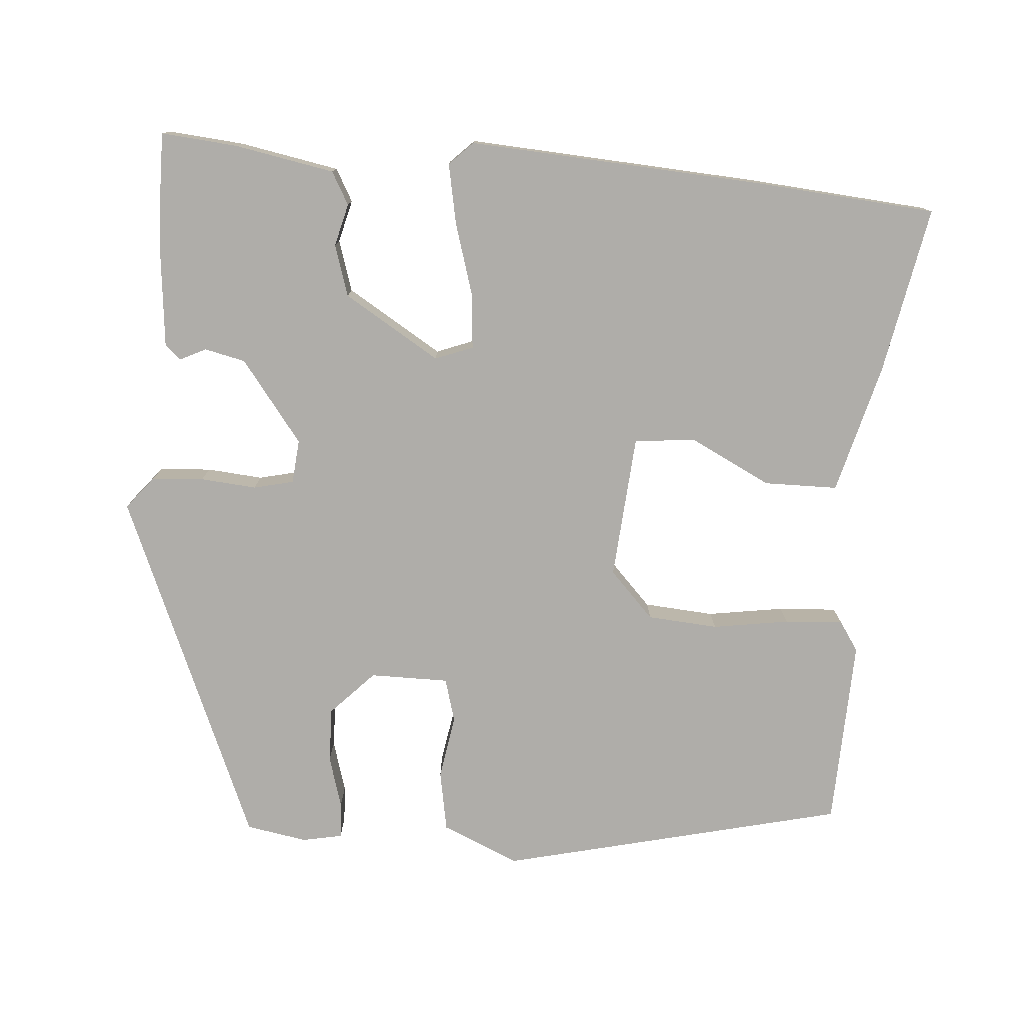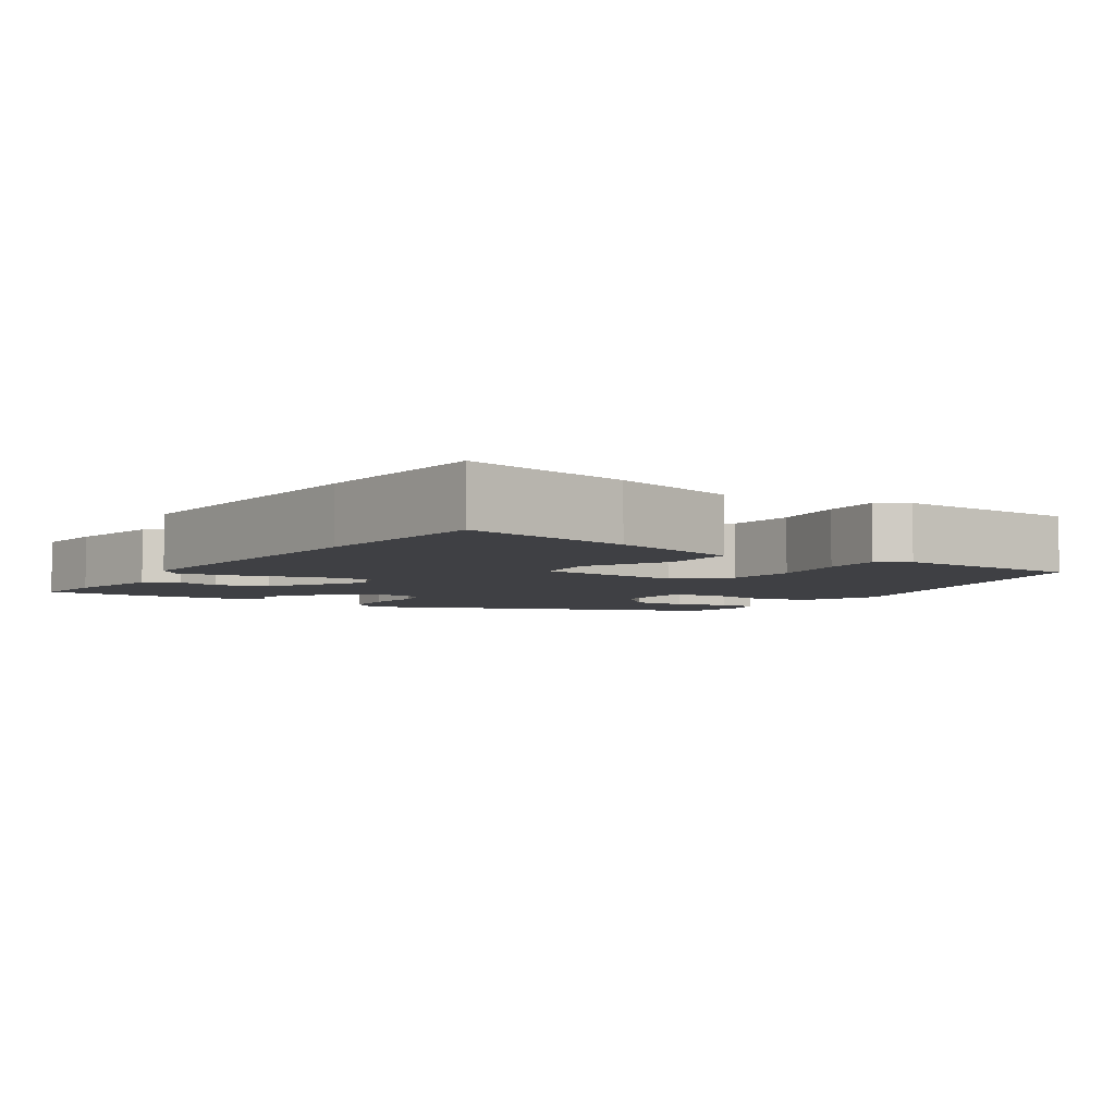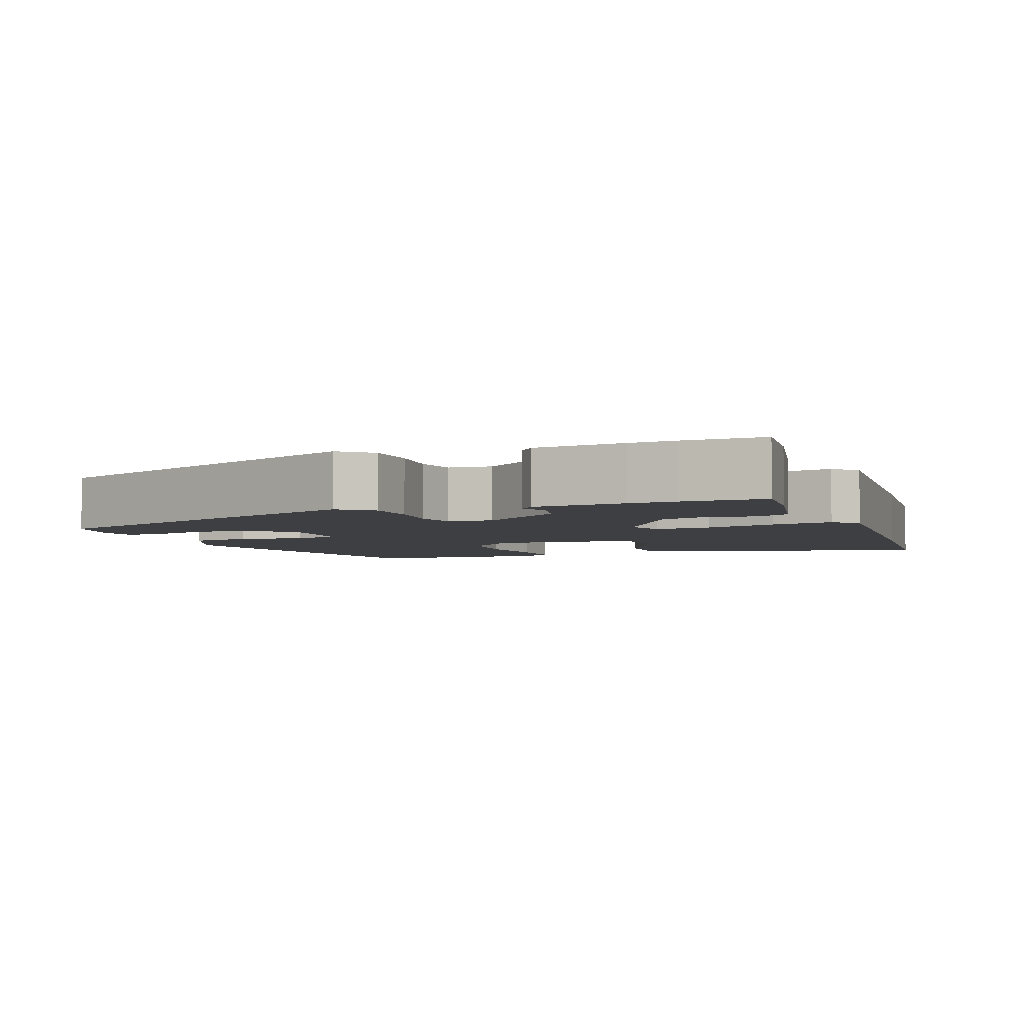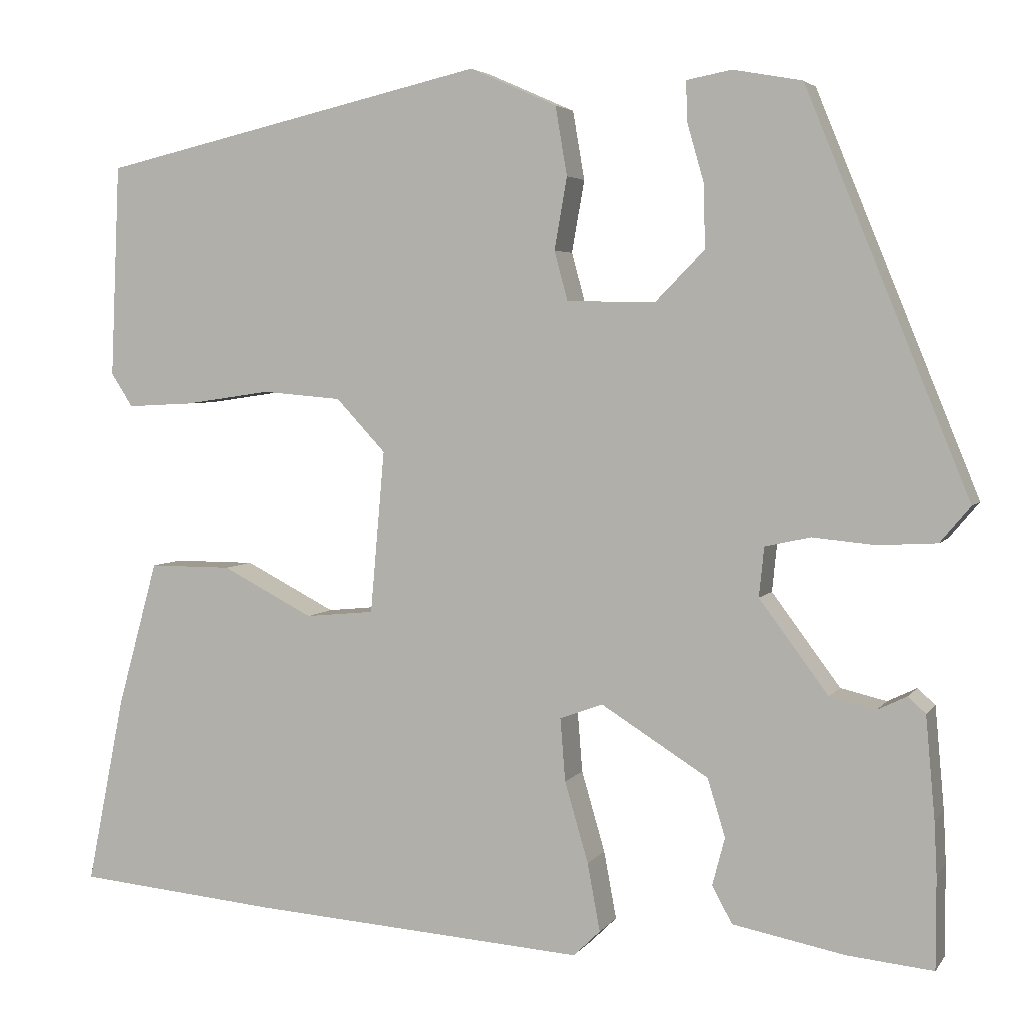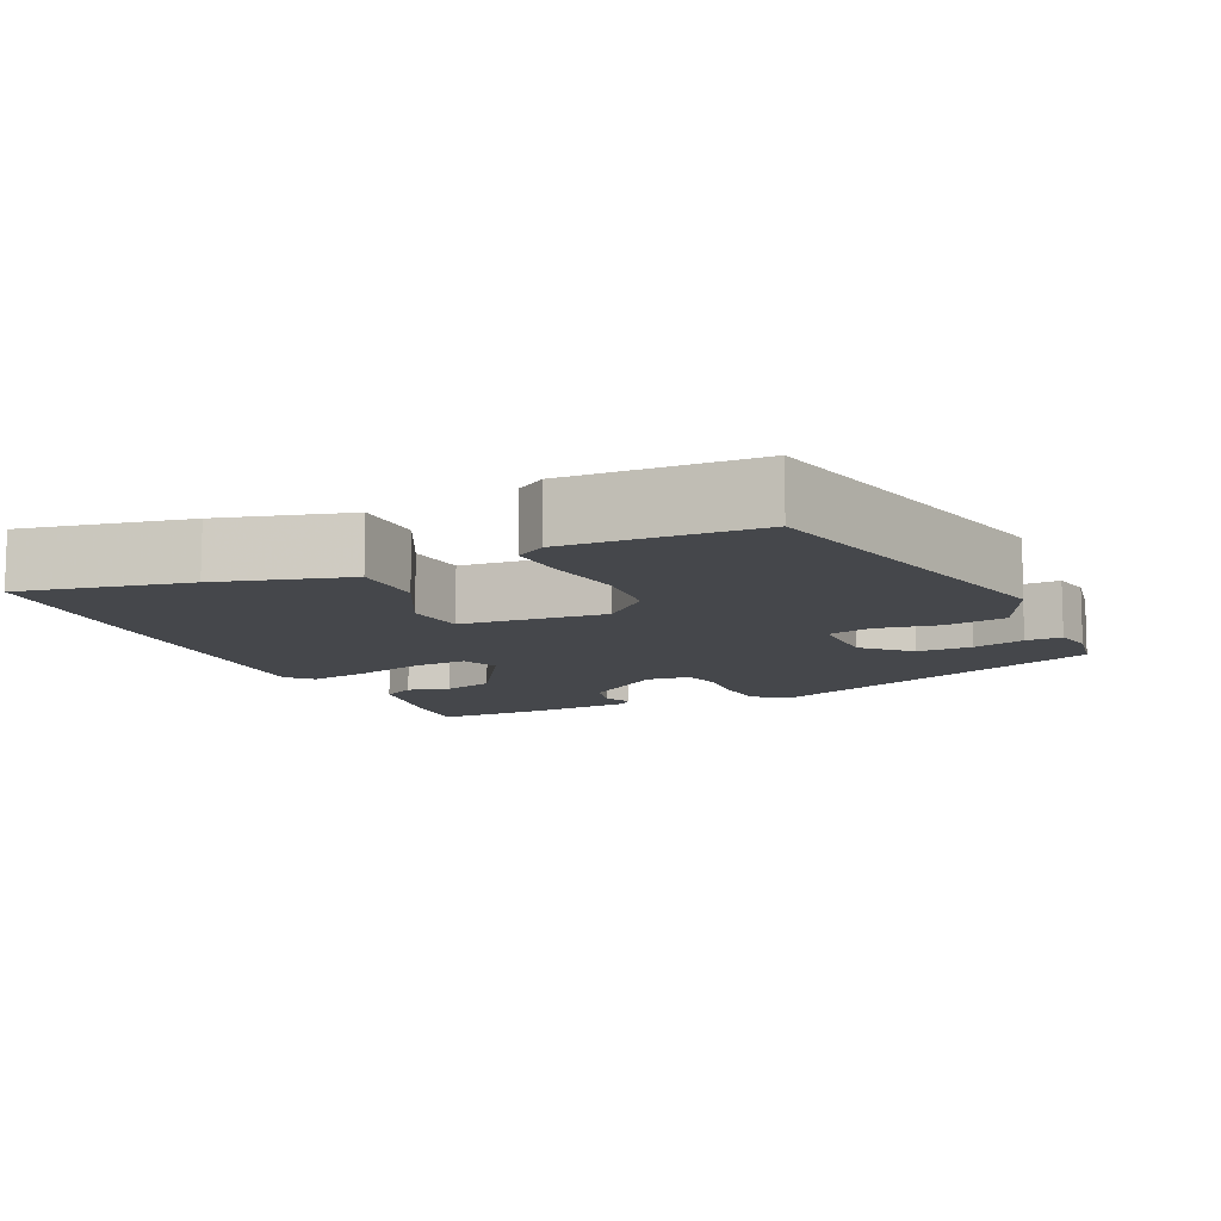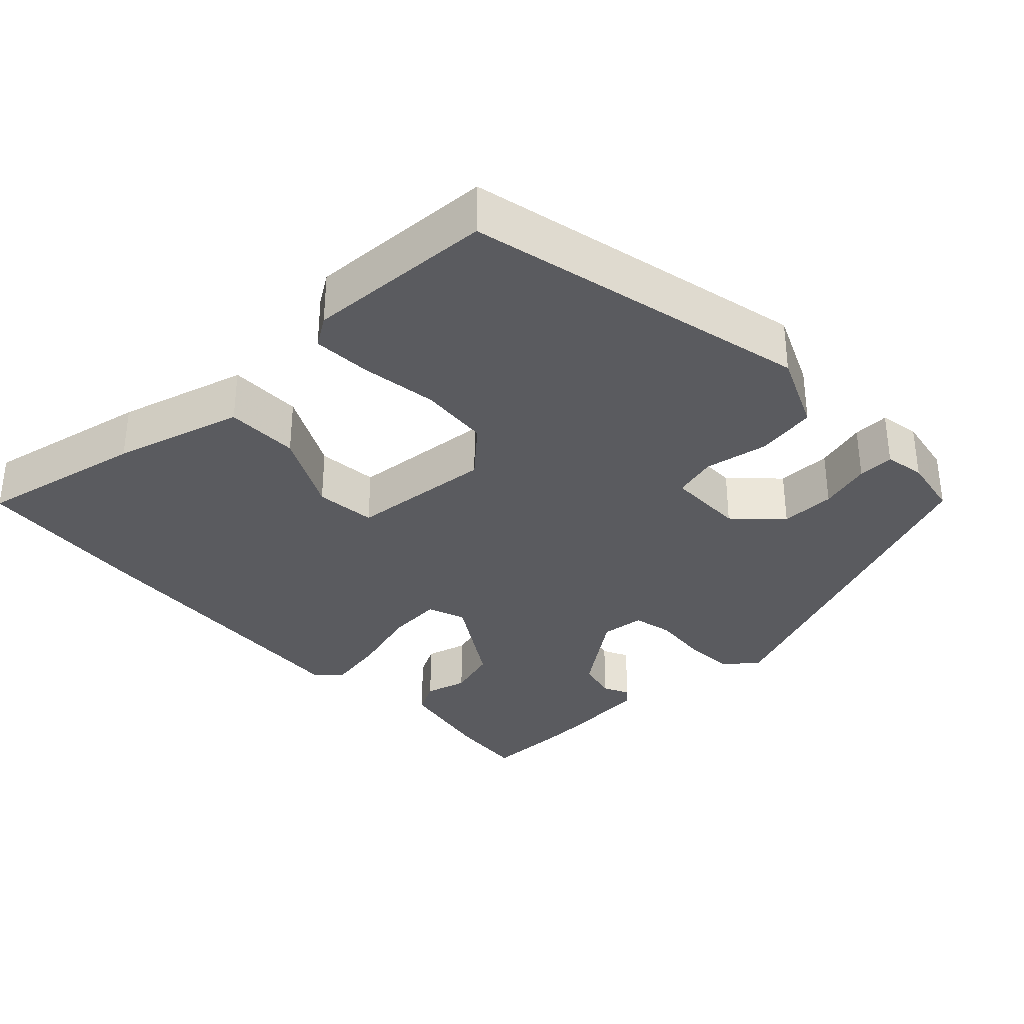
<metadata>
{"format":"obj","ext":"obj","renderer":"f3d","projection":"perspective","resolution":1024,"background":"white","views":[{"elev":-77.4,"azim":176.1,"up":"+Y"},{"elev":-5.0,"azim":-123.4,"up":"+Y"},{"elev":-4.3,"azim":110.7,"up":"+Y"},{"elev":4.0,"azim":18.4,"up":"+Z"},{"elev":-10.5,"azim":-65.1,"up":"+Y"},{"elev":-33.4,"azim":-46.6,"up":"+Y"}]}
</metadata>
<code>
v -0.326 0.07 -0.516
v -0.568 0.07 -0.494
v -0.523 0.07 -0.269
v -0.475 0.07 -0.095
v -0.376 0.07 -0.095
v -0.267 0.07 -0.151
v -0.185 0.07 -0.143
v -0.168 0.07 0.051
v -0.227 0.07 0.114
v -0.322 0.07 0.122
v -0.425 0.07 0.107
v -0.504 0.07 0.103
v -0.53 0.07 0.143
v -0.519 0.07 0.397
v -0.056 0.07 0.503
v 0.048 0.07 0.457
v 0.062 0.07 0.375
v 0.047 0.07 0.289
v 0.063 0.07 0.23
v 0.169 0.07 0.229
v 0.227 0.07 0.288
v 0.226 0.07 0.362
v 0.206 0.07 0.432
v 0.204 0.07 0.481
v 0.258 0.07 0.491
v 0.34 0.07 0.476
v 0.534 0.07 0.001
v 0.498 0.07 -0.042
v 0.428 0.07 -0.046
v 0.353 0.07 -0.039
v 0.299 0.07 -0.051
v 0.293 0.07 -0.11
v 0.375 0.07 -0.22
v 0.43 0.07 -0.233
v 0.465 0.07 -0.216
v 0.486 0.07 -0.235
v 0.497 0.07 -0.357
v 0.5 0.07 -0.419
v 0.5 0.07 -0.528
v 0.398 0.07 -0.518
v 0.264 0.07 -0.492
v 0.24 0.07 -0.448
v 0.255 0.07 -0.391
v 0.234 0.07 -0.322
v 0.106 0.07 -0.242
v 0.055 0.07 -0.261
v 0.061 0.07 -0.336
v 0.089 0.07 -0.432
v 0.104 0.07 -0.513
v 0.072 0.07 -0.544
v -0.326 0 -0.516
v -0.568 0 -0.494
v -0.523 0 -0.269
v -0.475 0 -0.095
v -0.376 0 -0.095
v -0.267 0 -0.151
v -0.185 0 -0.143
v -0.168 0 0.051
v -0.227 0 0.114
v -0.322 0 0.122
v -0.425 0 0.107
v -0.504 0 0.103
v -0.53 0 0.143
v -0.519 0 0.397
v -0.056 0 0.503
v 0.048 0 0.457
v 0.062 0 0.375
v 0.047 0 0.289
v 0.063 0 0.23
v 0.169 0 0.229
v 0.227 0 0.288
v 0.226 0 0.362
v 0.206 0 0.432
v 0.204 0 0.481
v 0.258 0 0.491
v 0.34 0 0.476
v 0.534 0 0.001
v 0.498 0 -0.042
v 0.428 0 -0.046
v 0.353 0 -0.039
v 0.299 0 -0.051
v 0.293 0 -0.11
v 0.375 0 -0.22
v 0.43 0 -0.233
v 0.465 0 -0.216
v 0.486 0 -0.235
v 0.497 0 -0.357
v 0.5 0 -0.419
v 0.5 0 -0.528
v 0.398 0 -0.518
v 0.264 0 -0.492
v 0.24 0 -0.448
v 0.255 0 -0.391
v 0.234 0 -0.322
v 0.106 0 -0.242
v 0.055 0 -0.261
v 0.061 0 -0.336
v 0.089 0 -0.432
v 0.104 0 -0.513
v 0.072 0 -0.544
f 47 48 49 50
f 46 47 50 1
f 40 41 42 43
f 40 43 44
f 39 40 44
f 38 39 44
f 37 38 44 45
f 34 35 36 37
f 33 34 37 45
f 27 28 29 30
f 25 26 27 30
f 25 30 31
f 22 23 24 25
f 21 22 25 31
f 20 21 31 32
f 15 16 17 18
f 15 18 19
f 14 15 19
f 13 14 19
f 10 11 12 13
f 9 10 13 19
f 8 9 19 20
f 3 4 5 6
f 3 6 7
f 46 1 2 3
f 45 46 3 7
f 32 33 45 7
f 7 8 20 32
f 100 99 98 97
f 51 100 97 96
f 93 92 91 90
f 94 93 90
f 94 90 89
f 94 89 88
f 95 94 88 87
f 87 86 85 84
f 95 87 84 83
f 80 79 78 77
f 80 77 76 75
f 81 80 75
f 75 74 73 72
f 81 75 72 71
f 82 81 71 70
f 68 67 66 65
f 69 68 65
f 69 65 64
f 69 64 63
f 63 62 61 60
f 69 63 60 59
f 70 69 59 58
f 56 55 54 53
f 57 56 53
f 53 52 51 96
f 57 53 96 95
f 57 95 83 82
f 82 70 58 57
f 1 51 52 2
f 2 52 53 3
f 3 53 54 4
f 4 54 55 5
f 5 55 56 6
f 6 56 57 7
f 7 57 58 8
f 8 58 59 9
f 9 59 60 10
f 10 60 61 11
f 11 61 62 12
f 12 62 63 13
f 13 63 64 14
f 14 64 65 15
f 15 65 66 16
f 16 66 67 17
f 17 67 68 18
f 18 68 69 19
f 19 69 70 20
f 20 70 71 21
f 21 71 72 22
f 22 72 73 23
f 23 73 74 24
f 24 74 75 25
f 25 75 76 26
f 26 76 77 27
f 27 77 78 28
f 28 78 79 29
f 29 79 80 30
f 30 80 81 31
f 31 81 82 32
f 32 82 83 33
f 33 83 84 34
f 34 84 85 35
f 35 85 86 36
f 36 86 87 37
f 37 87 88 38
f 38 88 89 39
f 39 89 90 40
f 40 90 91 41
f 41 91 92 42
f 42 92 93 43
f 43 93 94 44
f 44 94 95 45
f 45 95 96 46
f 46 96 97 47
f 47 97 98 48
f 48 98 99 49
f 49 99 100 50
f 50 100 51 1

</code>
